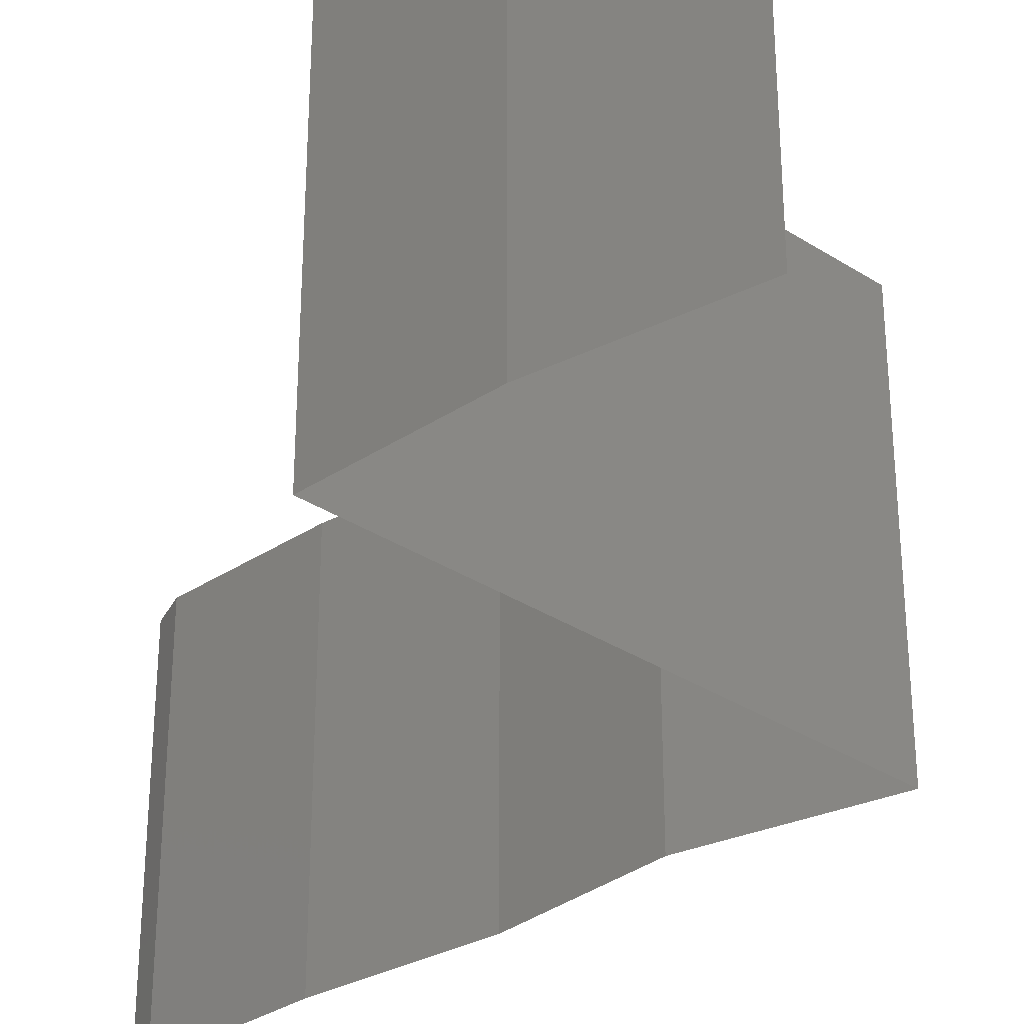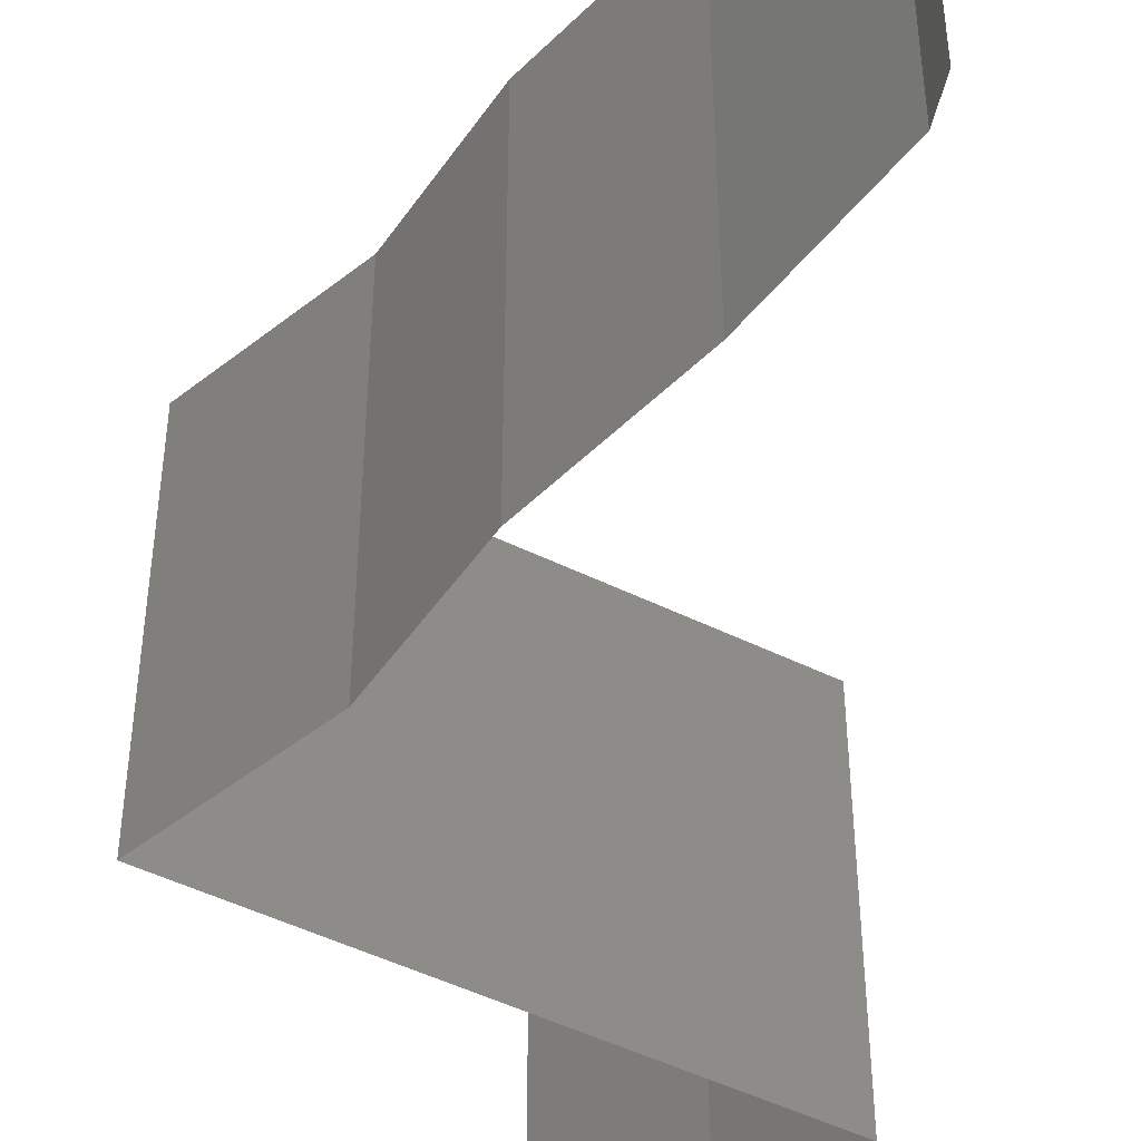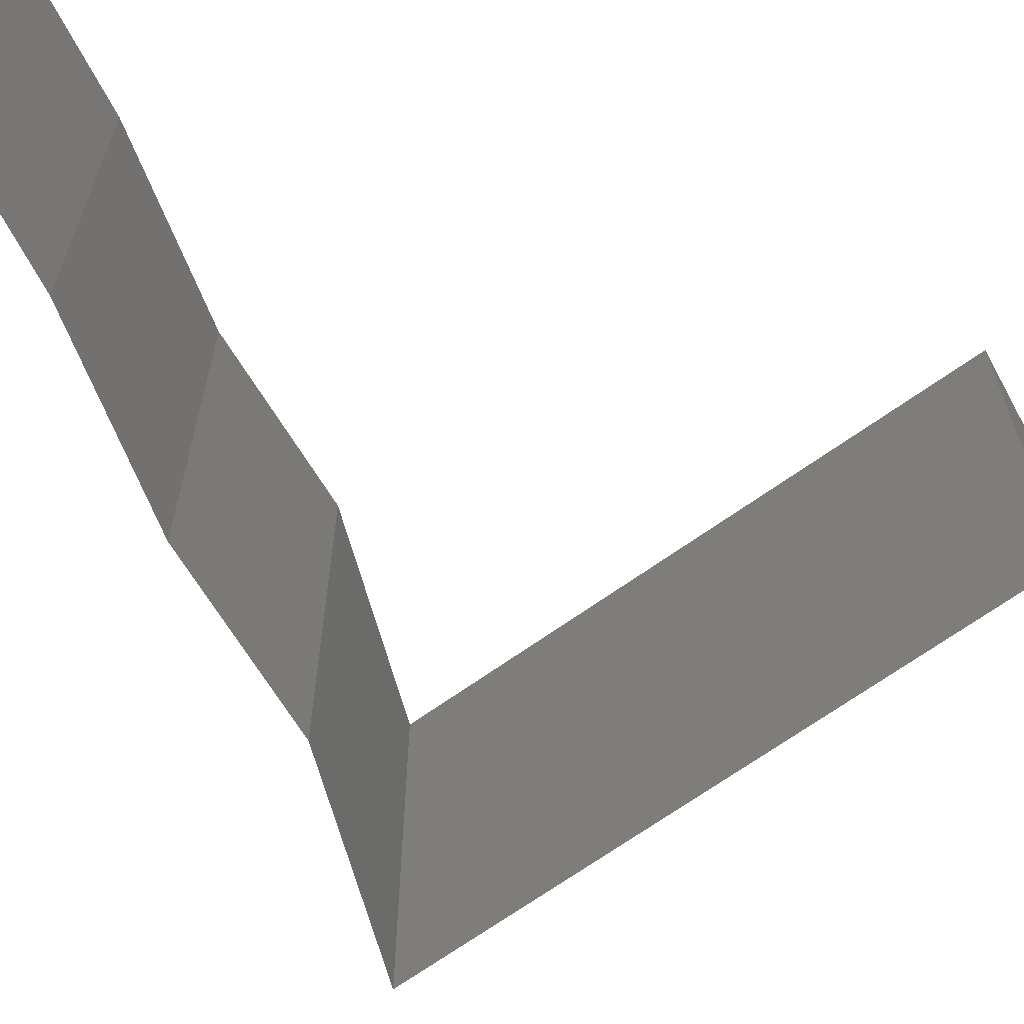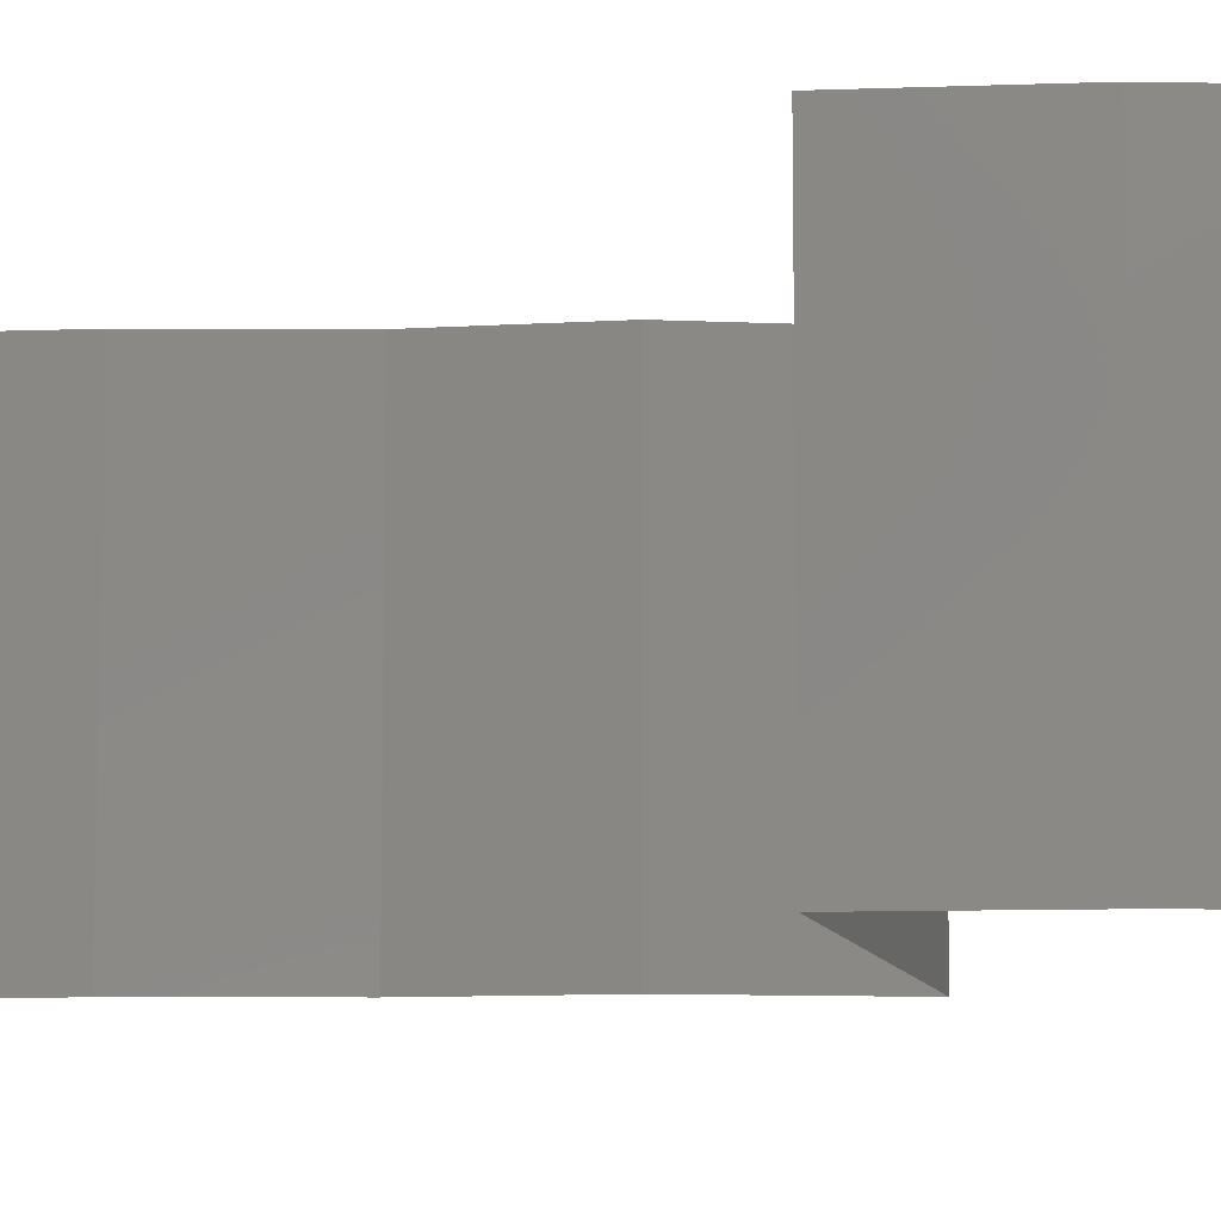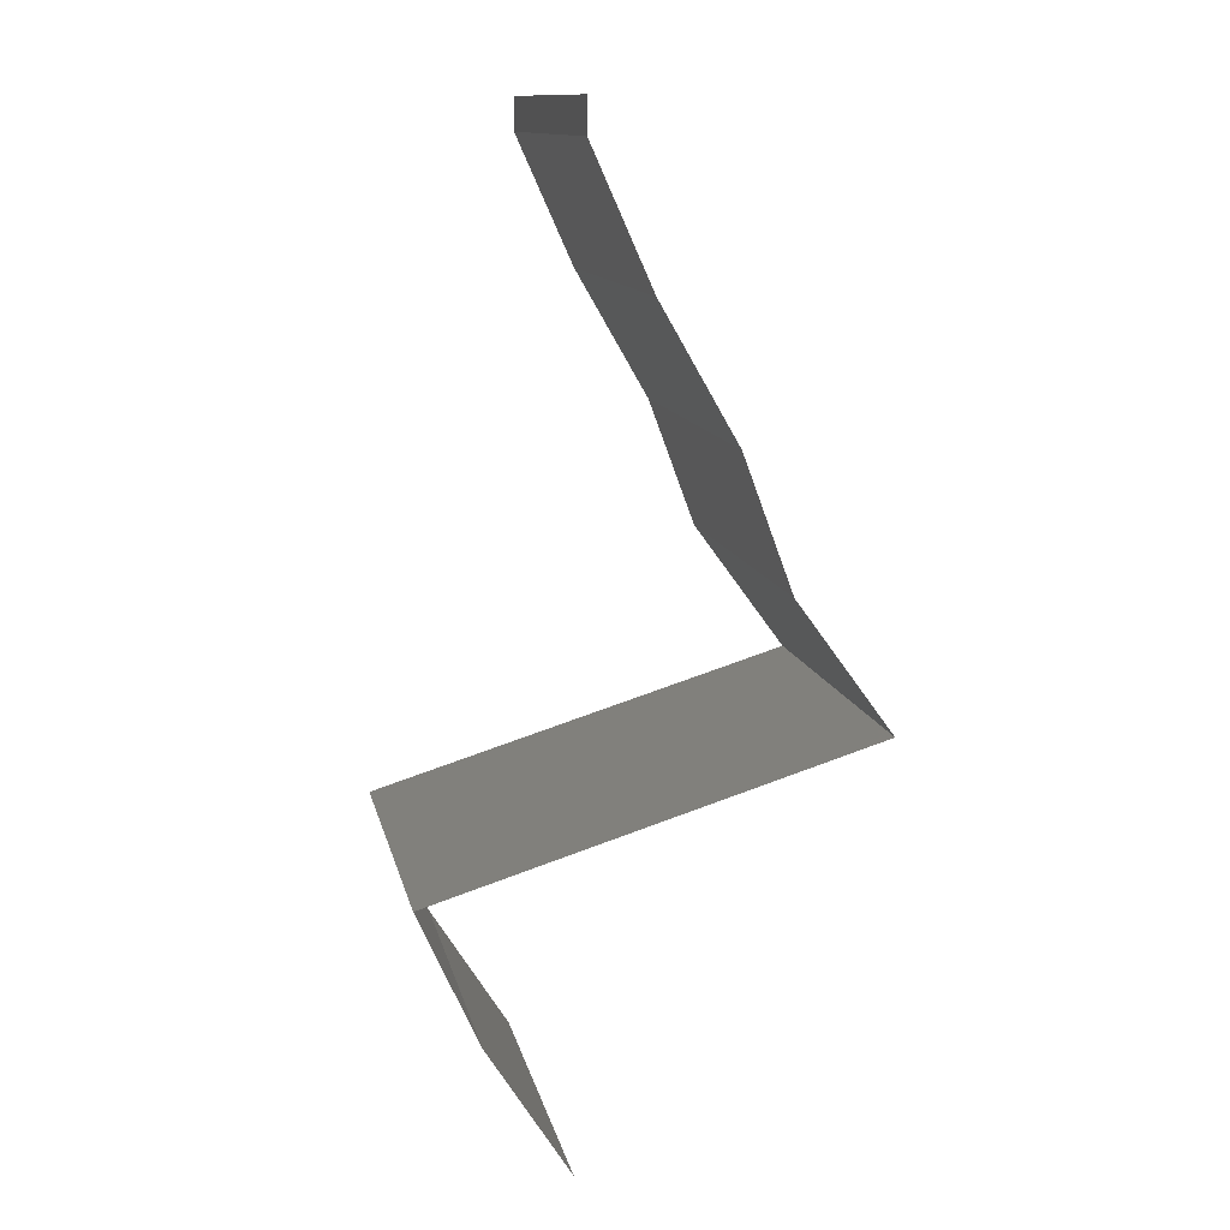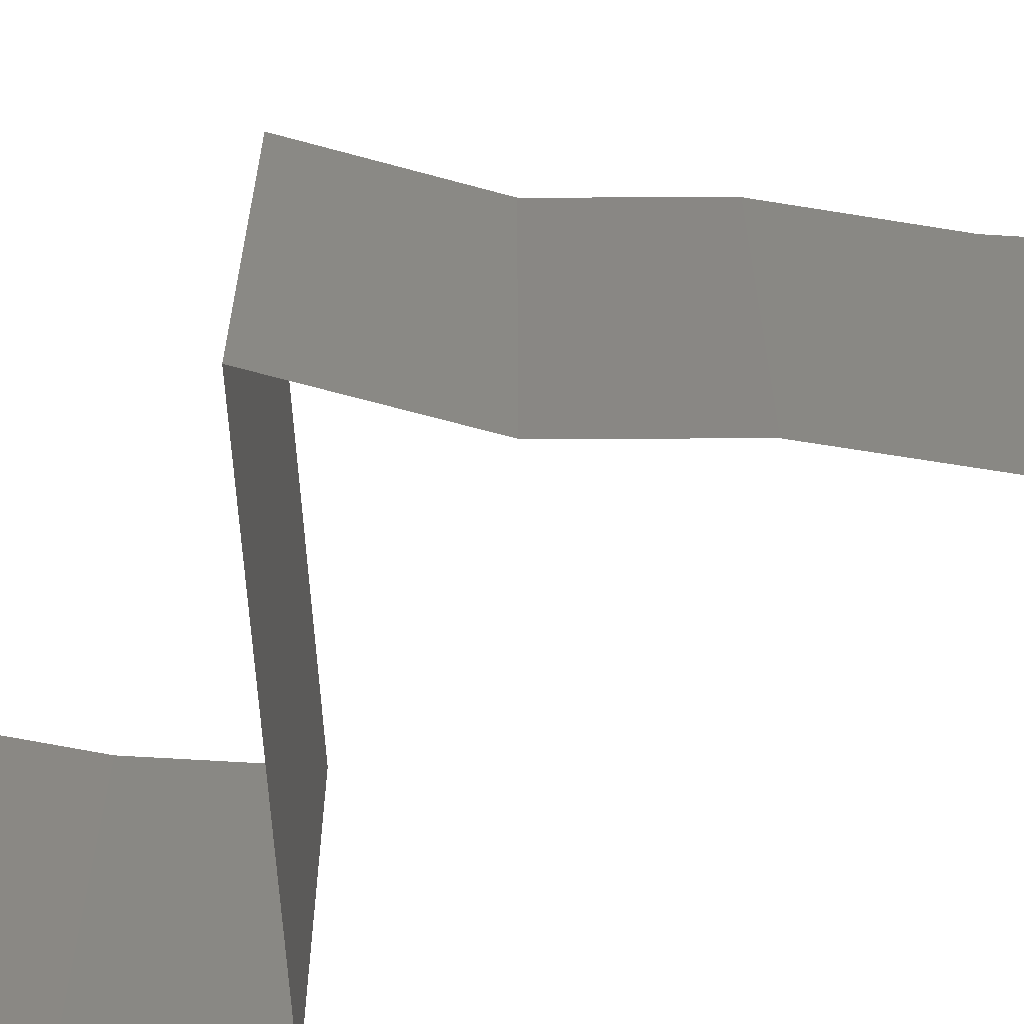
<metadata>
{"format":"stl","ext":"stl","renderer":"f3d","projection":"perspective","resolution":1024,"background":"white","views":[{"elev":-33.9,"azim":-24.3,"up":"+Z"},{"elev":-47.8,"azim":167.7,"up":"+Z"},{"elev":-68.7,"azim":-127.8,"up":"+Z"},{"elev":-9.8,"azim":-60.6,"up":"+Z"},{"elev":12.6,"azim":-12.0,"up":"+Y"},{"elev":-64.2,"azim":110.5,"up":"+Z"}]}
</metadata>
<code>
# stl→obj: 49 verts, 72 faces
v 0.04 0.05814 0
v 0.04 0.06 0
v 0.04 0.06 0.01
v 0.04 0.05814 0.01
v 0.04 0.06 0.02
v 0.04 0.05814 0.02
v 0.04325 0.05087 0
v 0.04162 0.0545 0.005
v 0.04325 0.05087 0.01
v 0.04162 0.0545 0.015
v 0.04325 0.05087 0.02
v 0.04533 0.04724 0.015
v 0.04742 0.0436 0
v 0.04533 0.04724 0.005
v 0.04742 0.0436 0.01
v 0.04742 0.0436 0.02
v 0.05012 0.03634 0
v 0.04877 0.03997 0.005
v 0.05012 0.03634 0.01
v 0.04877 0.03997 0.015
v 0.05012 0.03634 0.02
v 0.05542 0.02907 0
v 0.05277 0.0327 0.005
v 0.05542 0.02907 0.01
v 0.05277 0.0327 0.015
v 0.05542 0.02907 0.02
v 0.04741 0.02665 0
v 0.04341 0.02544 0.00751
v 0.0394 0.02422 0
v 0.03139 0.0218 0
v 0.03692 0.02347 0.006329
v 0.03139 0.0218 0.01
v 0.04989 0.0274 0.006329
v 0.04916 0.02718 0.01314
v 0.03765 0.0237 0.01314
v 0.03139 0.0218 0.02
v 0.04341 0.02544 0.01498
v 0.04741 0.02665 0.02
v 0.0394 0.02422 0.02
v 0.03464 0.01453 0
v 0.03302 0.01817 0.005
v 0.03464 0.01453 0.01
v 0.03302 0.01817 0.015
v 0.03464 0.01453 0.02
v 0.03919 0.007267 0
v 0.03691 0.0109 0.005
v 0.03919 0.007267 0.01
v 0.03691 0.0109 0.015
v 0.03919 0.007267 0.02
f 1 2 3
f 4 5 6
f 3 5 4
f 1 3 4
f 7 8 9
f 6 10 4
f 9 10 11
f 4 8 1
f 1 8 7
f 4 10 9
f 11 10 6
f 9 8 4
f 11 12 9
f 13 14 15
f 9 14 7
f 15 12 16
f 16 12 11
f 15 14 9
f 7 14 13
f 9 12 15
f 17 18 19
f 16 20 15
f 19 20 21
f 15 18 13
f 19 18 15
f 15 20 19
f 13 18 17
f 21 20 16
f 22 23 24
f 21 25 19
f 24 25 26
f 19 23 17
f 19 25 24
f 17 23 22
f 24 23 19
f 26 25 21
f 27 28 29
f 30 31 32
f 24 33 22
f 26 34 24
f 32 35 36
f 37 35 28
f 28 34 37
f 29 31 30
f 22 33 27
f 38 34 26
f 36 35 39
f 28 35 31
f 33 34 28
f 39 37 38
f 27 33 28
f 28 31 29
f 37 34 38
f 39 35 37
f 24 34 33
f 31 35 32
f 40 41 42
f 36 43 32
f 42 43 44
f 32 41 30
f 30 41 40
f 32 43 42
f 44 43 36
f 42 41 32
f 45 46 47
f 44 48 42
f 42 46 40
f 47 48 49
f 40 46 45
f 49 48 44
f 47 46 42
f 42 48 47

</code>
